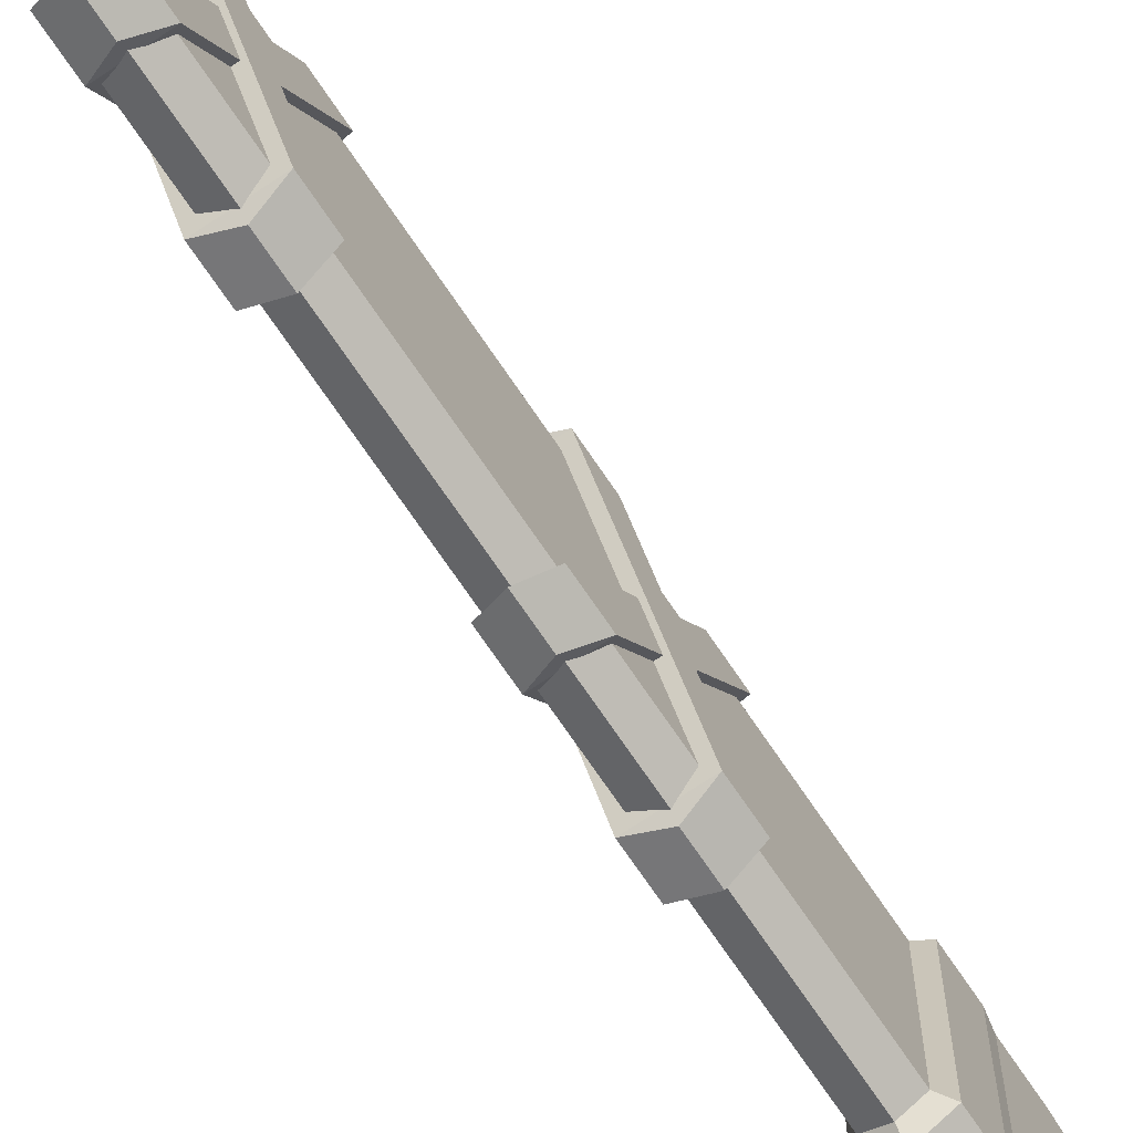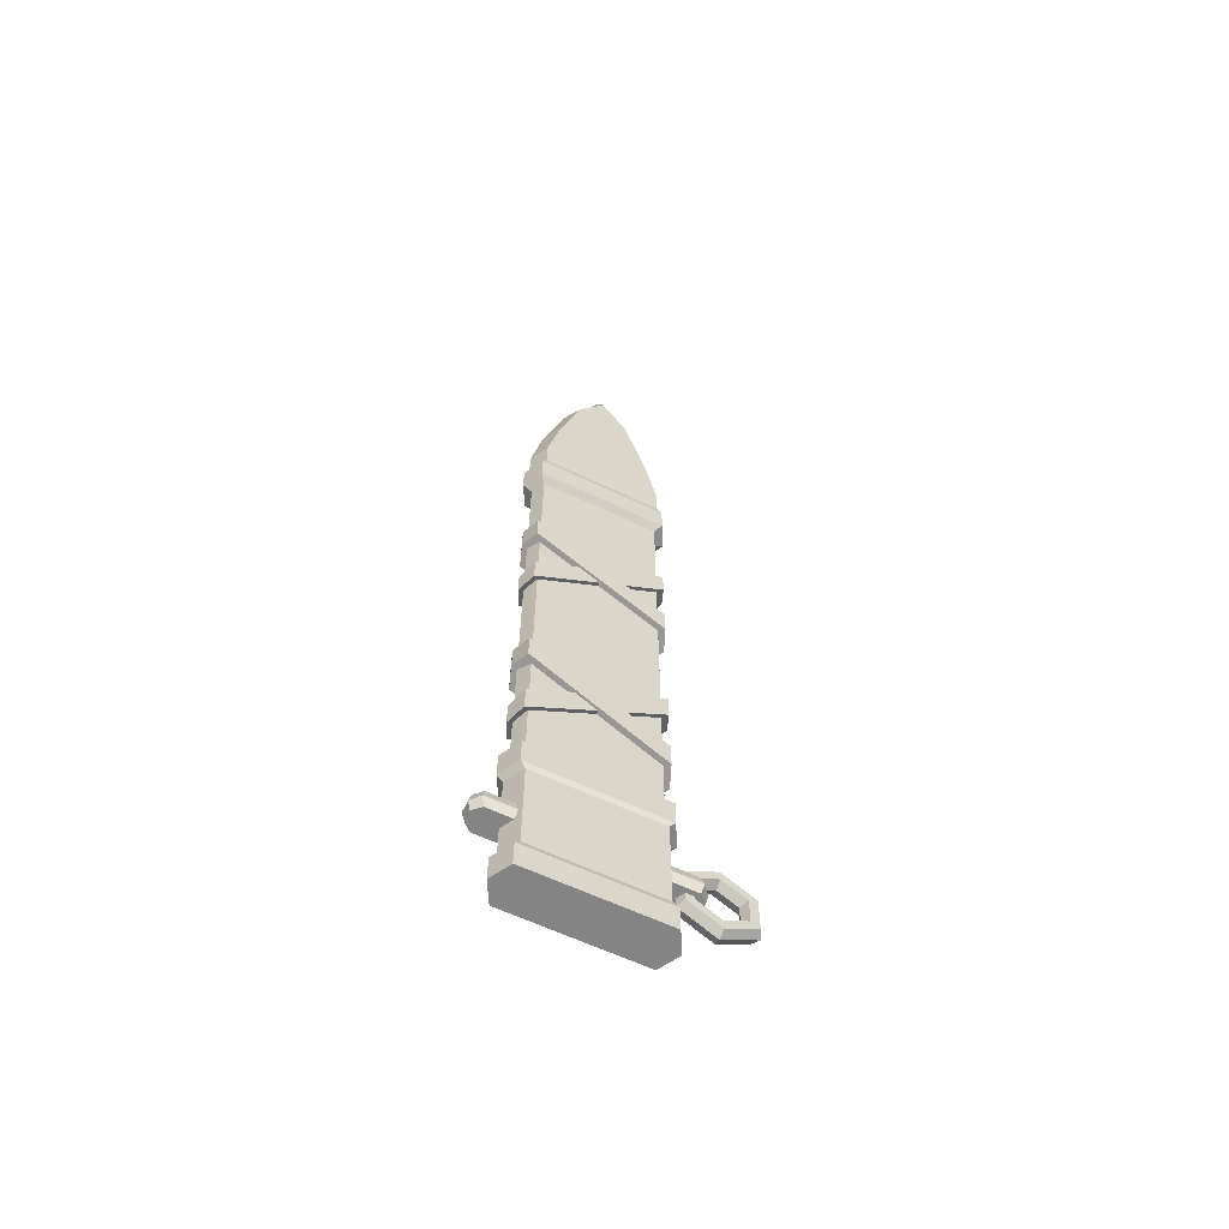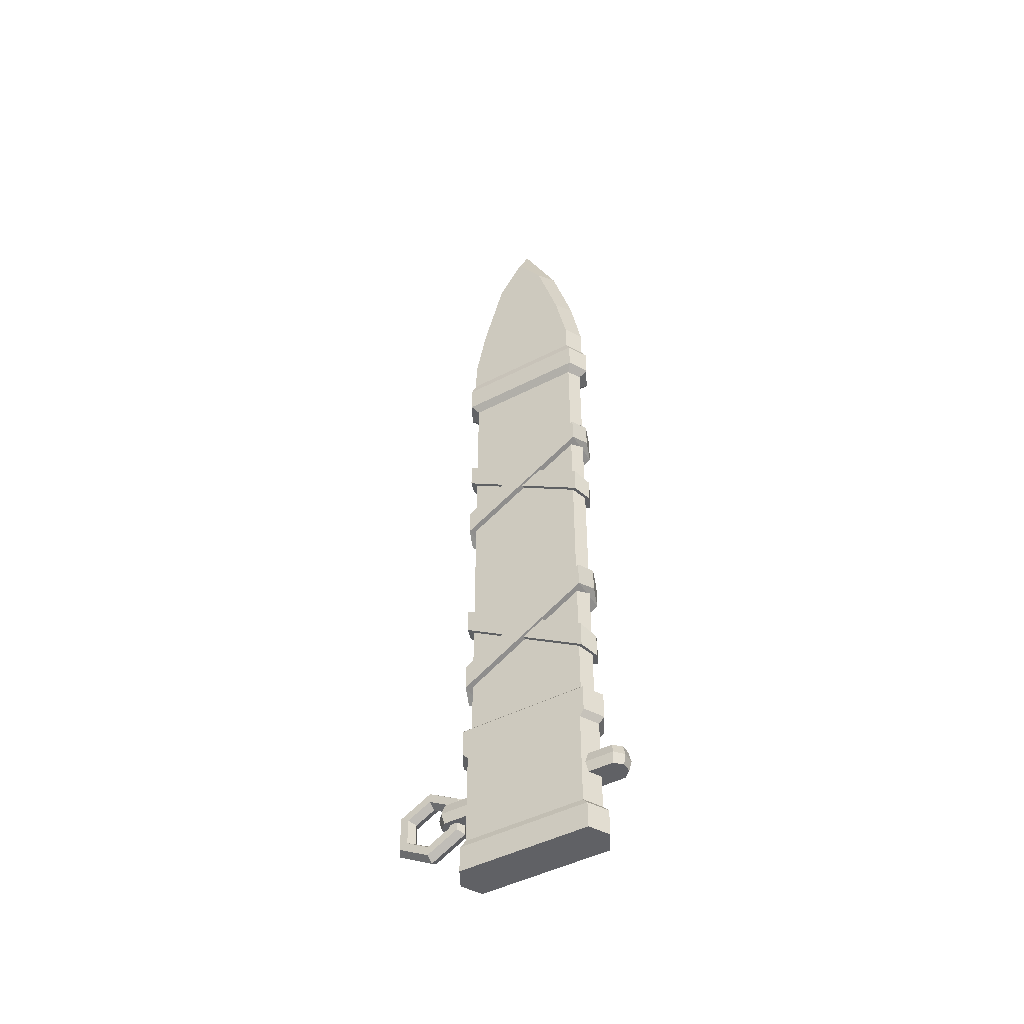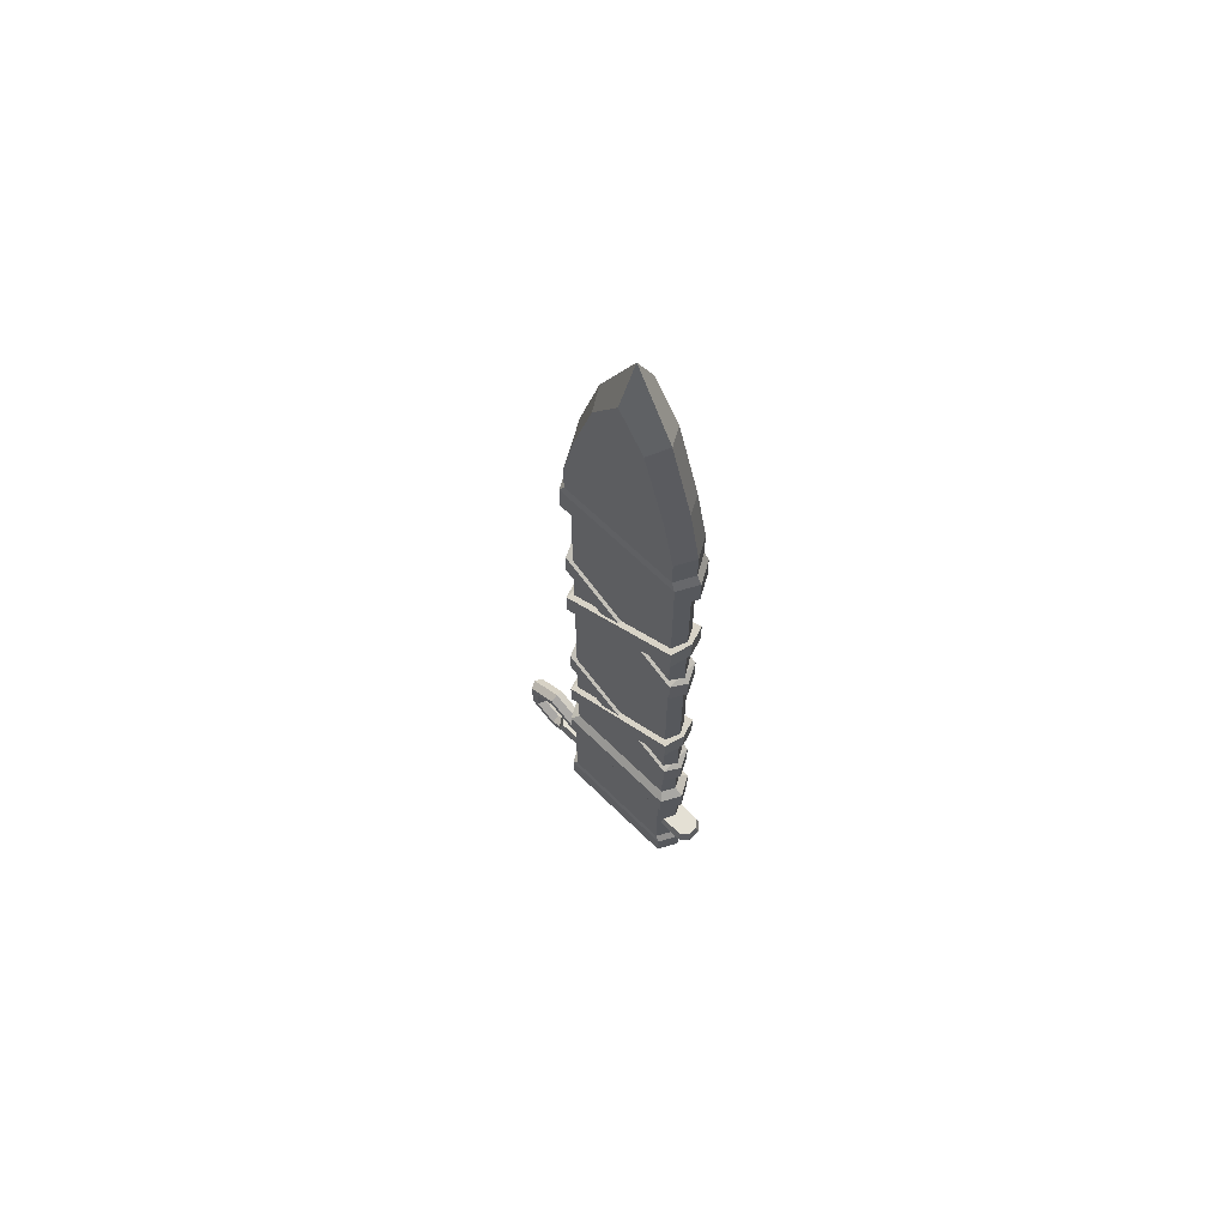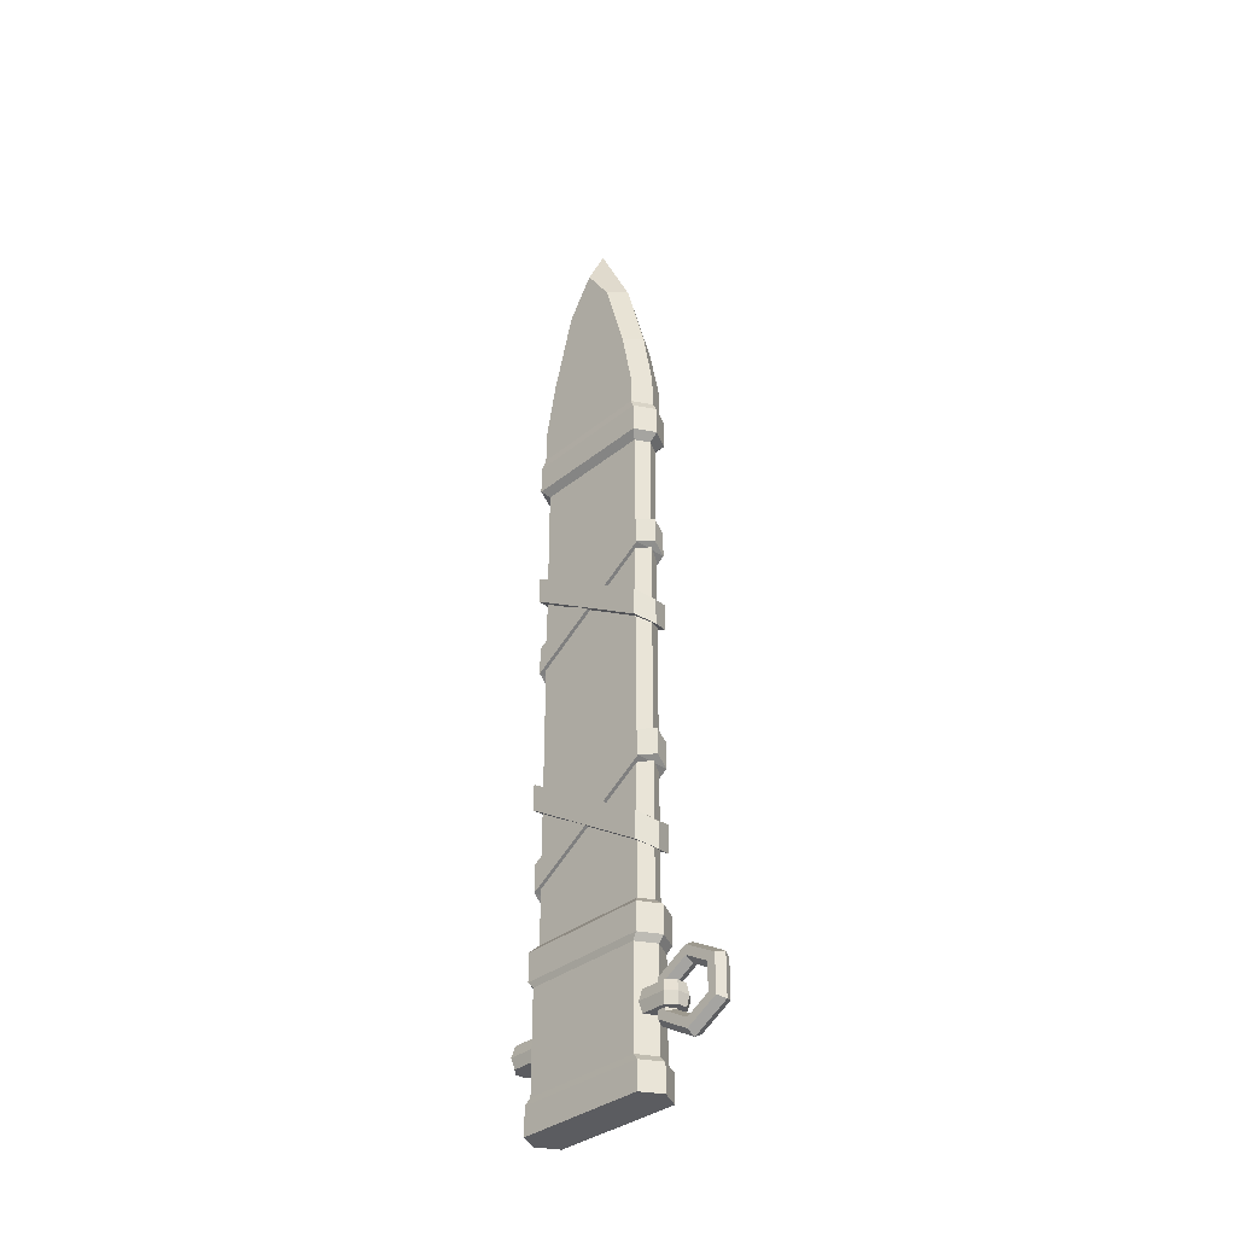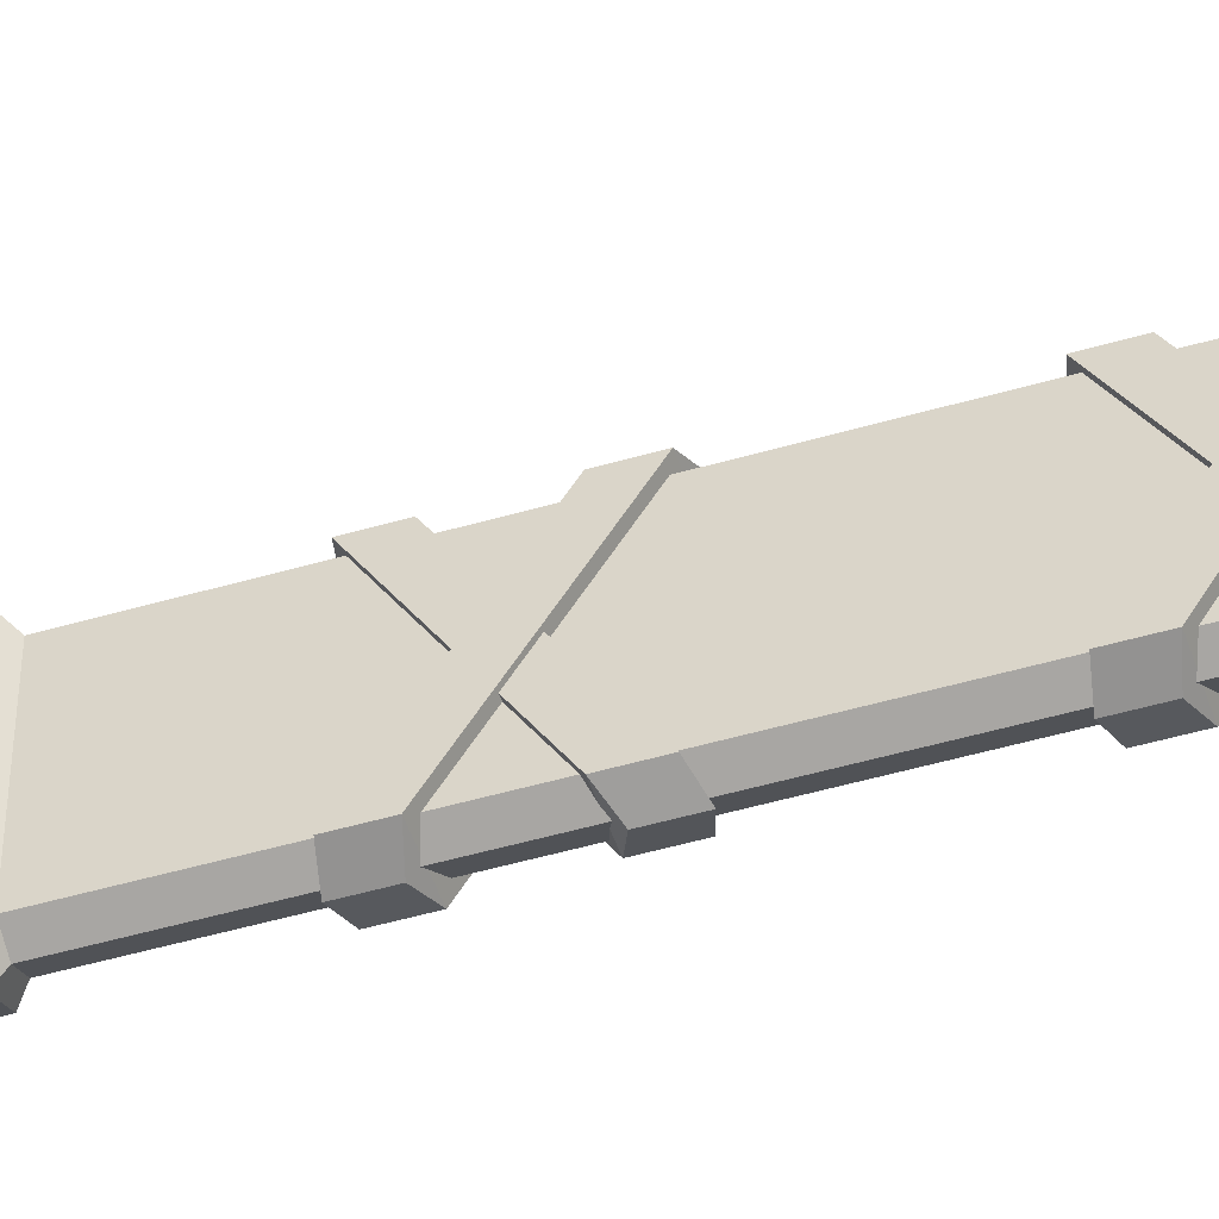
<metadata>
{"format":"obj","ext":"obj","renderer":"f3d","projection":"perspective","resolution":1024,"background":"white","views":[{"elev":-71.3,"azim":34.0,"up":"+Z"},{"elev":-61.5,"azim":-115.9,"up":"+Y"},{"elev":-47.2,"azim":120.3,"up":"+Y"},{"elev":66.0,"azim":134.6,"up":"+Y"},{"elev":-34.8,"azim":-42.9,"up":"+Y"},{"elev":-48.9,"azim":-72.0,"up":"+Z"}]}
</metadata>
<code>
v -1.421 29.09 -5.443
v -1.421 31.39 -5.443
v -1.421 38.07 5.527
v -1.421 35.87 5.527
v -0 28.63 -6.098
v 0 30.79 -6.098
v 1.421 29.09 -5.443
v 1.421 31.39 -5.443
v 1.421 35.87 5.527
v 1.421 38.07 5.527
v 0 36.32 6.098
v -0 38.42 6.098
v -1.626 29.09 5.443
v -1.626 31.39 5.443
v -1.626 38.07 -5.527
v -1.626 35.87 -5.527
v -0 28.63 6.098
v 0 30.79 6.098
v 1.626 29.09 5.443
v 1.626 31.39 5.443
v 1.626 35.87 -5.527
v 1.626 38.07 -5.527
v 0 36.32 -6.098
v -0 38.42 -6.098
v -1.126 24.89 5.057
v 0 24.89 5.67
v 1.126 24.89 5.057
v -1.126 24.89 -5.057
v 1.126 24.89 -5.057
v 0 24.89 -5.67
v -1.126 65.3 5.057
v 1.126 65.3 5.057
v 0 65.3 5.67
v -1.126 65.3 -5.057
v 1.126 65.3 -5.057
v 0 65.3 -5.67
v -0 65.86 -6.456
v -1.693 65.86 -5.534
v 1.693 65.86 -5.534
v 1e-06 65.86 6.456
v -1.693 65.86 5.534
v 1.693 65.86 5.534
v -0 10.72 -6.456
v -1.693 10.72 -5.534
v 1.693 10.72 -5.534
v 1.693 10.72 5.534
v -0 10.72 6.456
v -1.693 10.72 5.534
v 0 24.3 6.456
v -1.693 24.3 5.534
v 1.693 24.3 5.534
v -0 24.3 -6.456
v -1.693 24.3 -5.534
v 1.693 24.3 -5.534
v -0 12.92 6.456
v -1.693 12.92 5.534
v 1.693 12.92 5.534
v -0 12.92 -6.456
v -1.693 12.92 -5.534
v 1.693 12.92 -5.534
v -1.693 22 5.534
v 1.693 22 -5.534
v 0 22 6.456
v 1.693 22 5.534
v -0 22 -6.456
v -1.693 22 -5.534
v -0 68.25 -6.456
v -1.693 68.25 -5.534
v 1.693 68.25 -5.534
v 0 68.25 6.456
v -1.693 68.25 5.534
v 1.693 68.25 5.534
v -0 13.43 5.967
v -1.565 13.43 5.114
v 0 21.49 5.967
v -1.565 21.49 5.114
v 1.565 13.43 5.114
v 1.565 21.49 5.114
v -0 21.49 -5.967
v -1.565 21.49 -5.114
v -0 13.43 -5.967
v -1.565 13.43 -5.114
v 1.565 21.49 -5.114
v 1.565 13.43 -5.114
v -2e-06 89.69 2e-06
v -1.578 86.31 1e-06
v 1.578 86.31 0
v -0 83.3 -3.161
v -1.578 82.94 -2.251
v -0 76.69 -5.05
v -1.578 76.31 -4.177
v 1.578 82.94 -2.251
v 1.578 76.31 -4.177
v -0 71.55 6.015
v -1.578 71.55 5.156
v -0 76.69 5.05
v -1.578 76.31 4.177
v -0 83.3 3.161
v -1.578 82.94 2.251
v 1.578 71.55 5.156
v 1.578 76.31 4.177
v 1.578 82.94 2.251
v -0 71.55 -6.015
v -1.578 71.55 -5.156
v -0 69.01 -6.015
v -1.578 69.01 -5.156
v 1.578 71.55 -5.156
v 1.578 69.01 -5.156
v 0 69.01 6.015
v -1.578 69.01 5.156
v 1.578 69.01 5.156
v 0 18.04 7.555
v 0 16.23 7.555
v 0 15.32 9.172
v 0 16.23 10.79
v 0 18.04 10.79
v 0 18.94 9.172
v -0.6708 18.23 7.208
v -0.6708 16.03 7.208
v -0.6708 14.94 9.172
v -0.6708 16.03 11.14
v -0.6708 18.23 11.14
v -0.6708 19.33 9.172
v -0.6708 18.62 6.515
v -0.6708 15.65 6.515
v -0.6708 14.16 9.172
v -0.6708 15.65 11.83
v -0.6708 18.62 11.83
v -0.6708 20.1 9.172
v 0 18.81 6.169
v 0 15.45 6.169
v 0 13.78 9.172
v 0 15.45 12.18
v 0 18.81 12.18
v 0 20.49 9.172
v 0.6708 18.62 6.515
v 0.6708 15.65 6.515
v 0.6708 14.16 9.172
v 0.6708 15.65 11.83
v 0.6708 18.62 11.83
v 0.6708 20.1 9.172
v 0.6708 18.23 7.208
v 0.6708 16.03 7.208
v 0.6708 14.94 9.172
v 0.6708 16.03 11.14
v 0.6708 18.23 11.14
v 0.6708 19.33 9.172
v -1.04 16.3 7.449
v -0.416 16.3 8.09
v -1.04 18.04 7.449
v -0.416 18.04 8.09
v 1.04 16.3 7.449
v 0.416 16.3 8.09
v 1.04 18.04 7.449
v 0.416 18.04 8.09
v -0.5018 17.16 8.286
v 0.5018 17.16 8.286
v 1.254 17.16 7.645
v -1.254 17.16 7.645
v -1.04 16.3 4.958
v 1.04 16.3 4.958
v -1.04 18.04 4.958
v 1.04 18.04 4.958
v -1.254 17.16 4.958
v 1.254 17.16 4.958
v -1.04 16.3 -7.482
v -0.416 16.3 -8.123
v -1.04 18.04 -7.482
v -0.416 18.04 -8.123
v 1.04 16.3 -7.482
v 0.416 16.3 -8.123
v 1.04 18.04 -7.482
v 0.416 18.04 -8.123
v -0.5018 17.16 -8.319
v 0.5018 17.16 -8.319
v 1.254 17.16 -7.679
v -1.254 17.16 -7.679
v -1.04 16.3 -4.991
v 1.04 16.3 -4.991
v -1.04 18.04 -4.991
v 1.04 18.04 -4.991
v -1.254 17.16 -4.991
v 1.254 17.16 -4.991
v -1.421 48.04 -5.443
v -1.421 50.34 -5.443
v -1.421 57.02 5.527
v -1.421 54.82 5.527
v -0 47.58 -6.098
v 0 49.74 -6.098
v 1.421 48.04 -5.443
v 1.421 50.34 -5.443
v 1.421 54.82 5.527
v 1.421 57.02 5.527
v 0 55.27 6.098
v -0 57.37 6.098
v -1.626 48.04 5.443
v -1.626 50.34 5.443
v -1.626 57.02 -5.527
v -1.626 54.82 -5.527
v -0 47.58 6.098
v 0 49.74 6.098
v 1.626 48.04 5.443
v 1.626 50.34 5.443
v 1.626 54.82 -5.527
v 1.626 57.02 -5.527
v 0 55.27 -6.098
v -0 57.37 -6.098
v -0 10.72 -5.821
v -1.139 10.72 -4.989
v 1.139 10.72 -4.989
v 1.139 10.72 4.989
v -0 10.72 5.821
v -1.139 10.72 4.989
f 1 4 3 2
f 2 6 5 1
f 6 8 7 5
f 8 10 9 7
f 10 12 11 9
f 4 11 12 3
f 1 5 7
f 8 6 2
f 3 10 8 2
f 3 12 10
f 9 11 4
f 1 7 9 4
f 13 14 15 16
f 14 13 17 18
f 18 17 19 20
f 20 19 21 22
f 22 21 23 24
f 16 15 24 23
f 13 19 17
f 20 14 18
f 15 14 20 22
f 15 22 24
f 21 16 23
f 13 16 21 19
f 209 208 210 211 212 213
f 48 47 55 56
f 25 26 33 31
f 47 46 57 55
f 26 27 32 33
f 86 85 88 89
f 89 88 90 91
f 85 87 92 88
f 88 92 93 90
f 95 94 96 97
f 99 98 85 86
f 94 100 101 96
f 98 102 87 85
f 104 103 105 106
f 53 52 65 66
f 103 107 108 105
f 52 54 62 65
f 51 64 62 54
f 53 66 61 50
f 100 107 93 101
f 104 95 97 91
f 102 92 87
f 89 99 86
f 27 29 35 32
f 28 25 31 34
f 41 40 70 71
f 40 42 72 70
f 34 36 30 28
f 36 35 29 30
f 42 39 69 72
f 38 41 71 68
f 36 34 38 37
f 35 36 37 39
f 31 33 40 41
f 33 32 42 40
f 32 35 39 42
f 34 31 41 38
f 26 25 50 49
f 27 26 49 51
f 28 30 52 53
f 30 29 54 52
f 29 27 51 54
f 25 28 53 50
f 74 73 75 76
f 73 77 78 75
f 59 58 43 44
f 58 60 45 43
f 60 57 46 45
f 56 59 44 48
f 80 79 81 82
f 79 83 84 81
f 83 78 77 84
f 76 80 82 74
f 61 63 49 50
f 63 64 51 49
f 91 90 103 104
f 90 93 107 103
f 97 96 98 99
f 96 101 102 98
f 101 93 92 102
f 91 97 99 89
f 68 67 37 38
f 67 69 39 37
f 110 109 94 95
f 109 111 100 94
f 111 108 107 100
f 106 110 95 104
f 56 55 73 74
f 63 61 76 75
f 55 57 77 73
f 64 63 75 78
f 66 65 79 80
f 58 59 82 81
f 65 62 83 79
f 60 58 81 84
f 62 64 78 83
f 57 60 84 77
f 61 66 80 76
f 59 56 74 82
f 67 68 106 105
f 69 67 105 108
f 71 70 109 110
f 70 72 111 109
f 72 69 108 111
f 68 71 110 106
f 113 112 118 119
f 114 113 119 120
f 115 114 120 121
f 116 115 121 122
f 117 116 122 123
f 112 117 123 118
f 119 118 124 125
f 120 119 125 126
f 121 120 126 127
f 122 121 127 128
f 123 122 128 129
f 118 123 129 124
f 125 124 130 131
f 126 125 131 132
f 127 126 132 133
f 128 127 133 134
f 129 128 134 135
f 124 129 135 130
f 131 130 136 137
f 132 131 137 138
f 133 132 138 139
f 134 133 139 140
f 135 134 140 141
f 130 135 141 136
f 137 136 142 143
f 138 137 143 144
f 139 138 144 145
f 140 139 145 146
f 141 140 146 147
f 136 141 147 142
f 143 142 112 113
f 144 143 113 114
f 145 144 114 115
f 146 145 115 116
f 147 146 116 117
f 142 147 117 112
f 148 152 153 149
f 150 154 163 162
f 150 151 155 154
f 151 156 157 155
f 154 158 165 163
f 148 149 156 159
f 153 152 158 157
f 157 156 149 153
f 159 156 151 150
f 157 158 154 155
f 160 161 152 148
f 164 160 148 159
f 161 165 158 152
f 162 164 159 150
f 166 167 171 170
f 168 180 181 172
f 168 172 173 169
f 169 173 175 174
f 172 181 183 176
f 166 177 174 167
f 171 175 176 170
f 175 171 167 174
f 177 168 169 174
f 175 173 172 176
f 178 166 170 179
f 182 177 166 178
f 179 170 176 183
f 180 168 177 182
f 184 187 186 185
f 185 189 188 184
f 189 191 190 188
f 191 193 192 190
f 193 195 194 192
f 187 194 195 186
f 184 188 190
f 191 189 185
f 186 193 191 185
f 186 195 193
f 192 194 187
f 184 190 192 187
f 196 197 198 199
f 197 196 200 201
f 201 200 202 203
f 203 202 204 205
f 205 204 206 207
f 199 198 207 206
f 196 202 200
f 203 197 201
f 198 197 203 205
f 198 205 207
f 204 199 206
f 196 199 204 202
f 44 43 208 209
f 43 45 210 208
f 45 46 211 210
f 46 47 212 211
f 47 48 213 212
f 48 44 209 213

</code>
